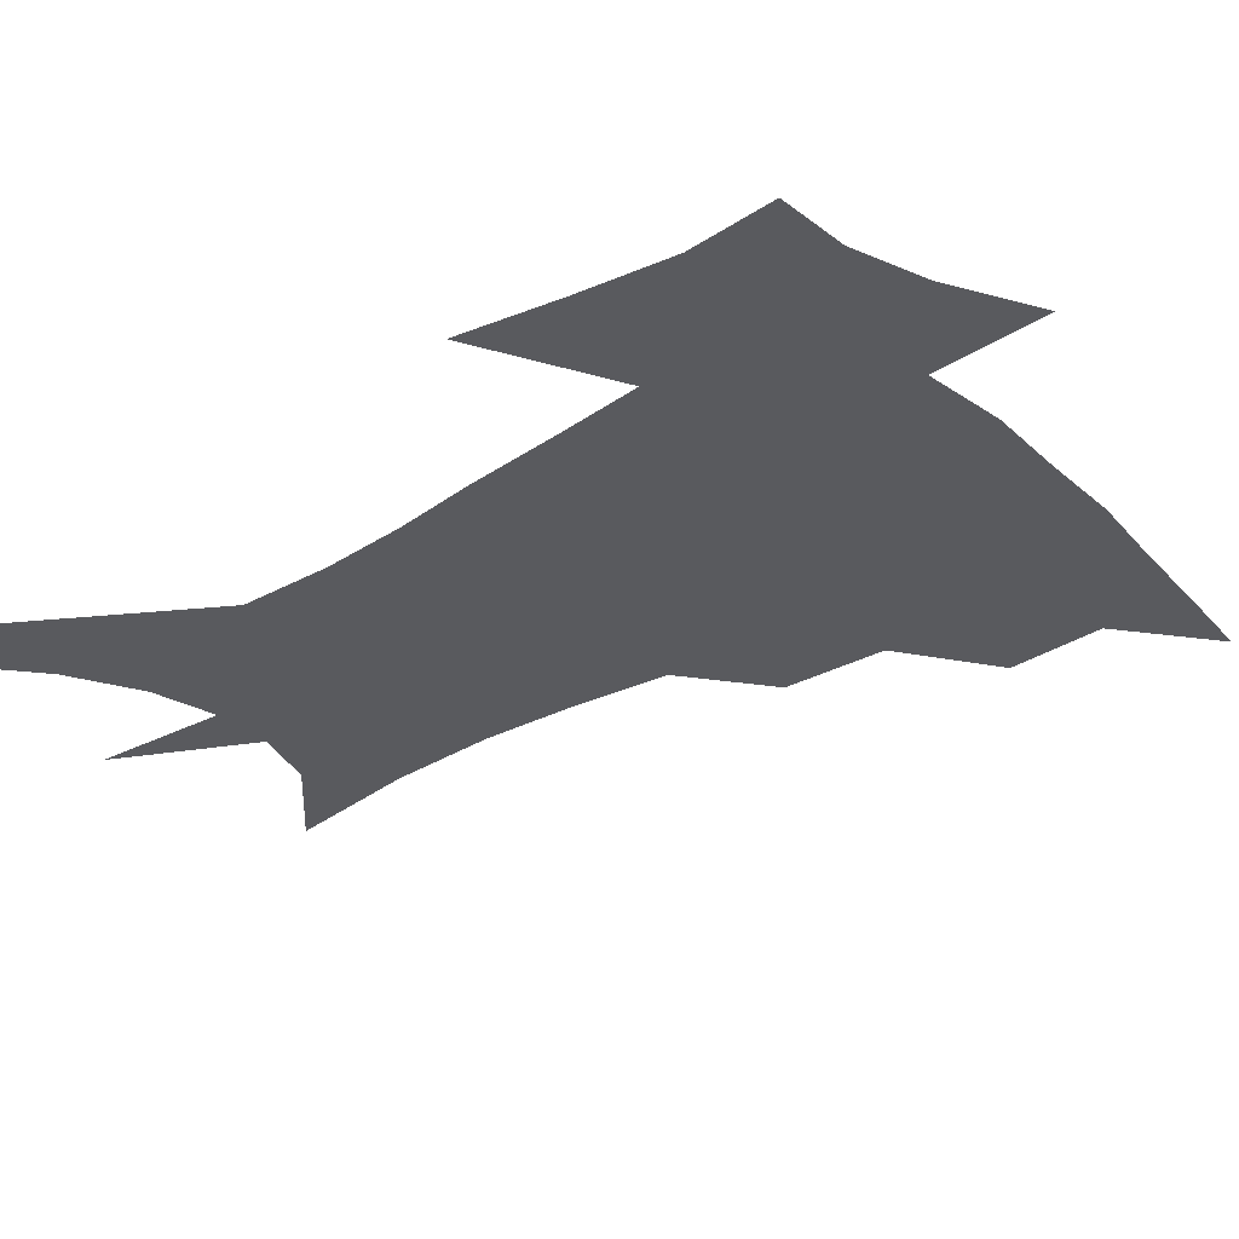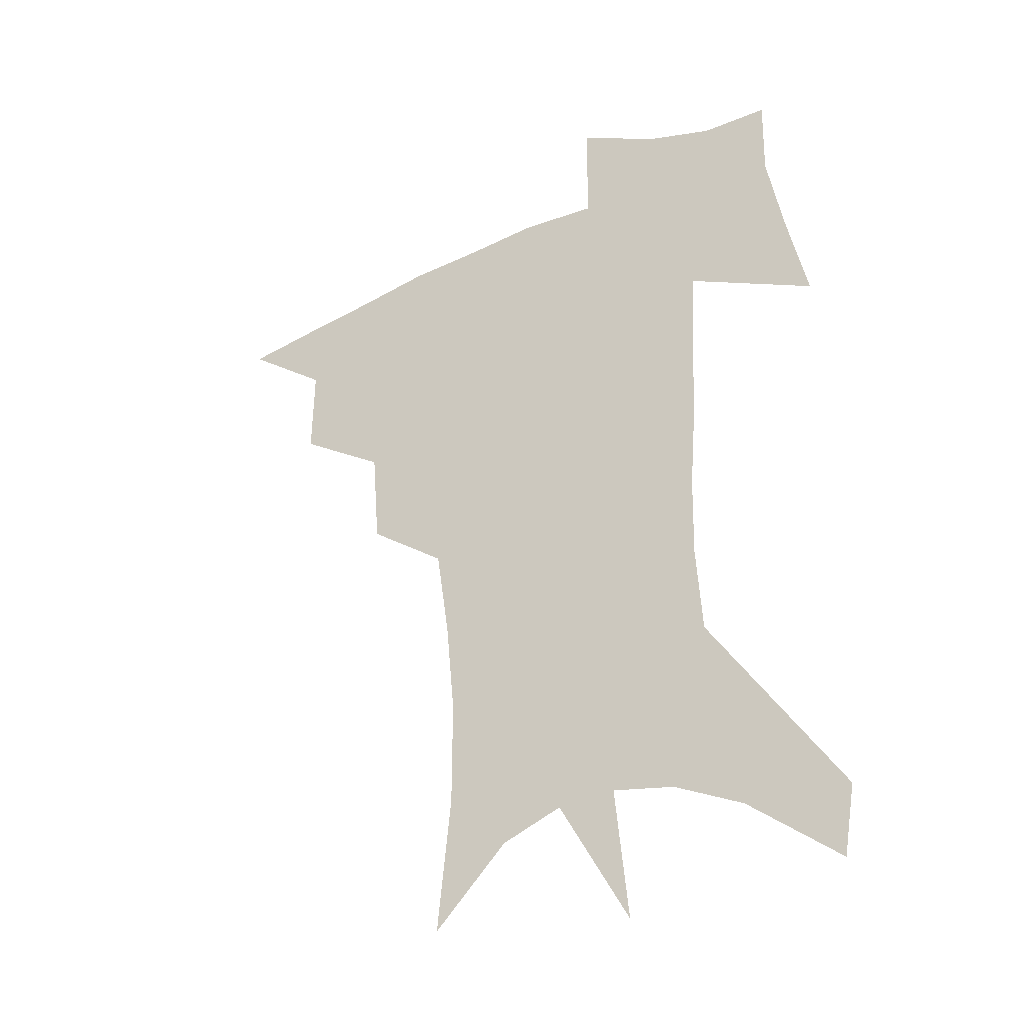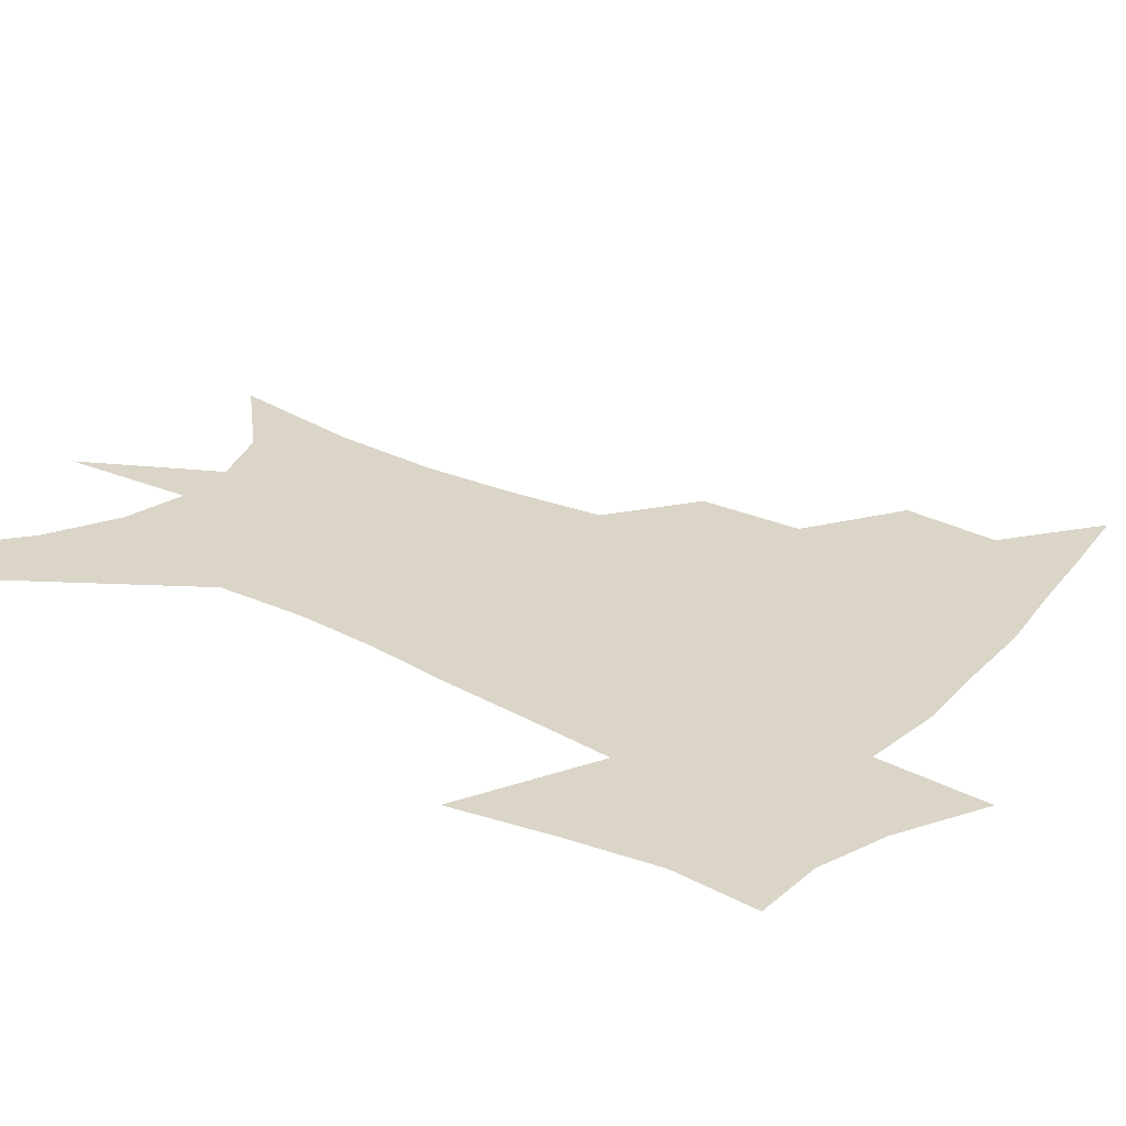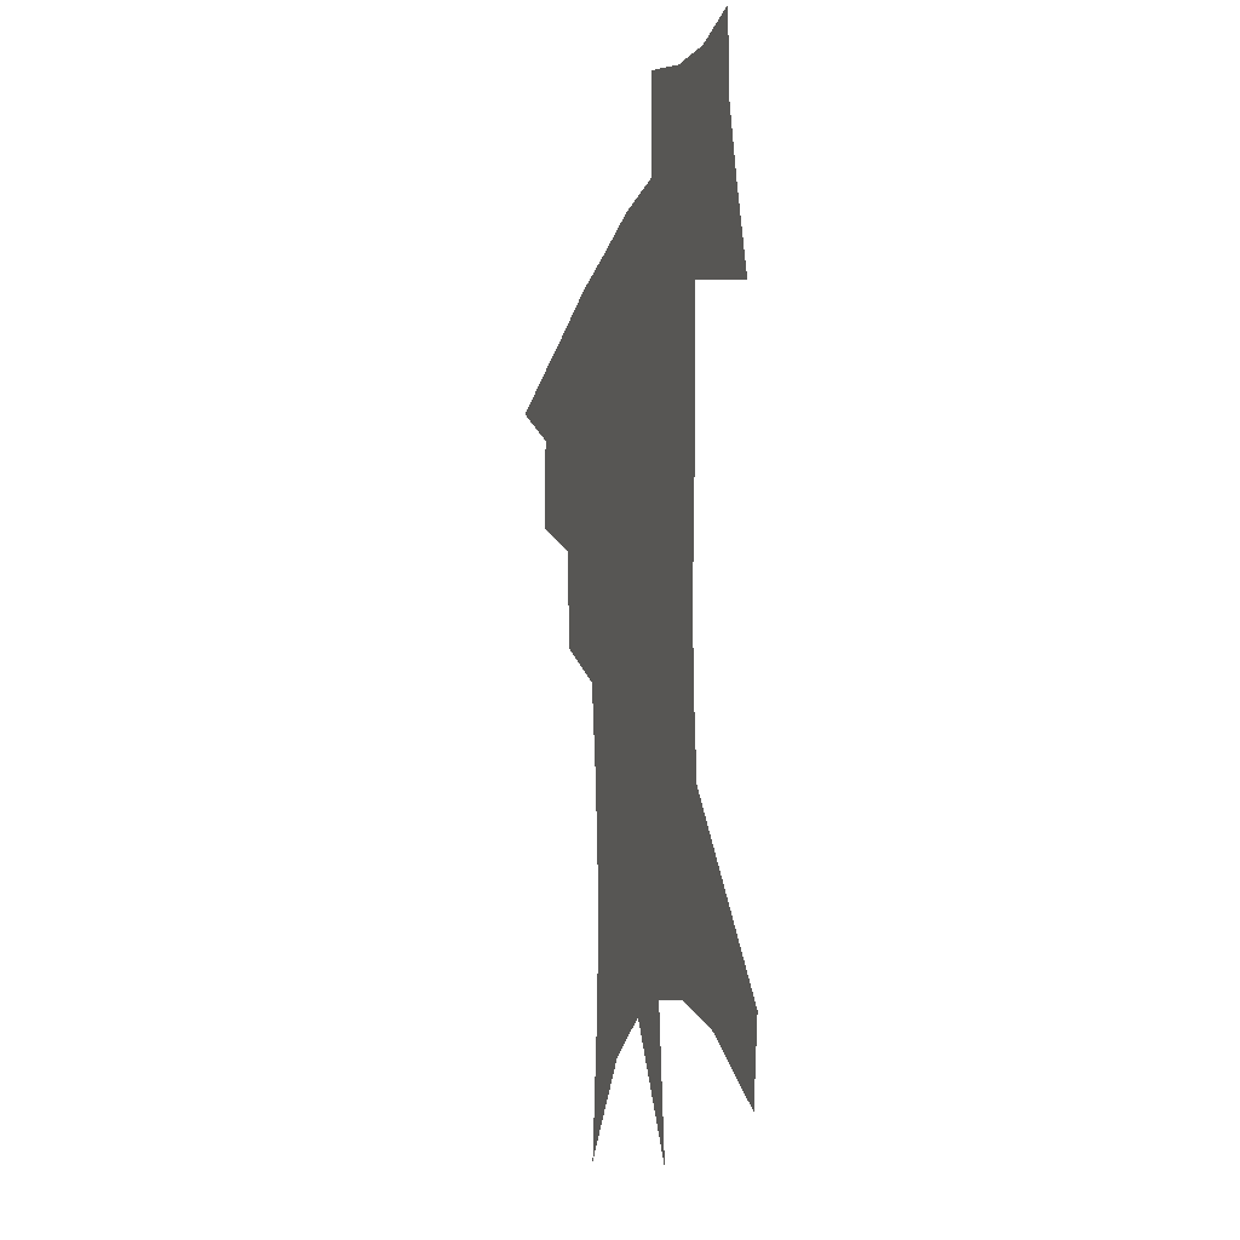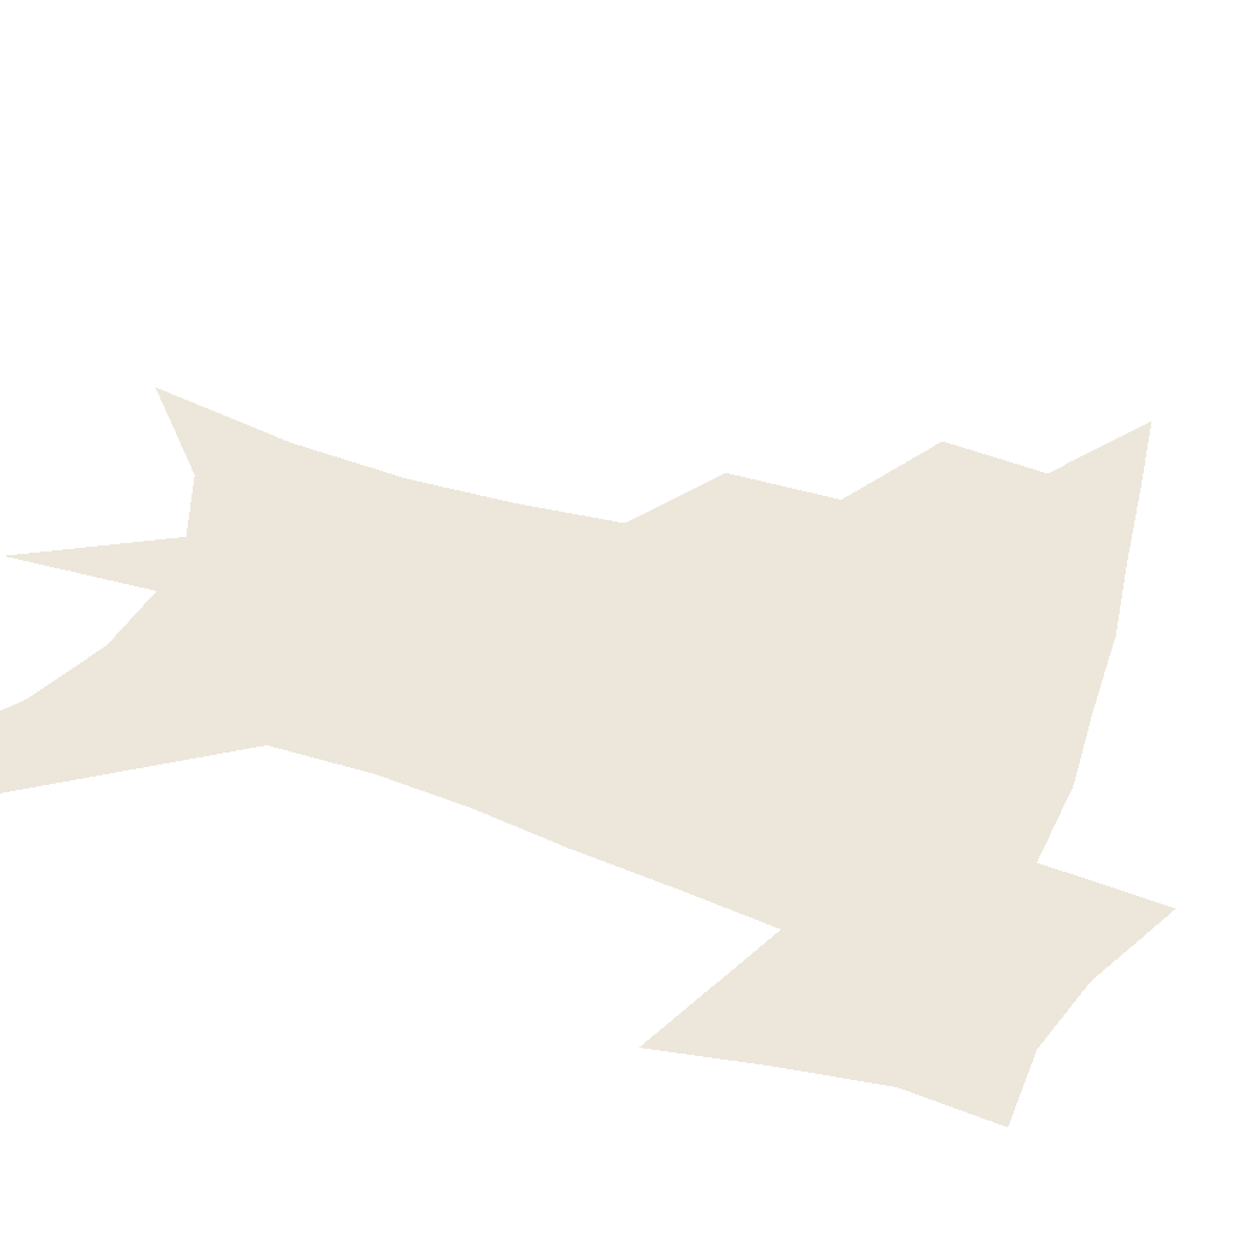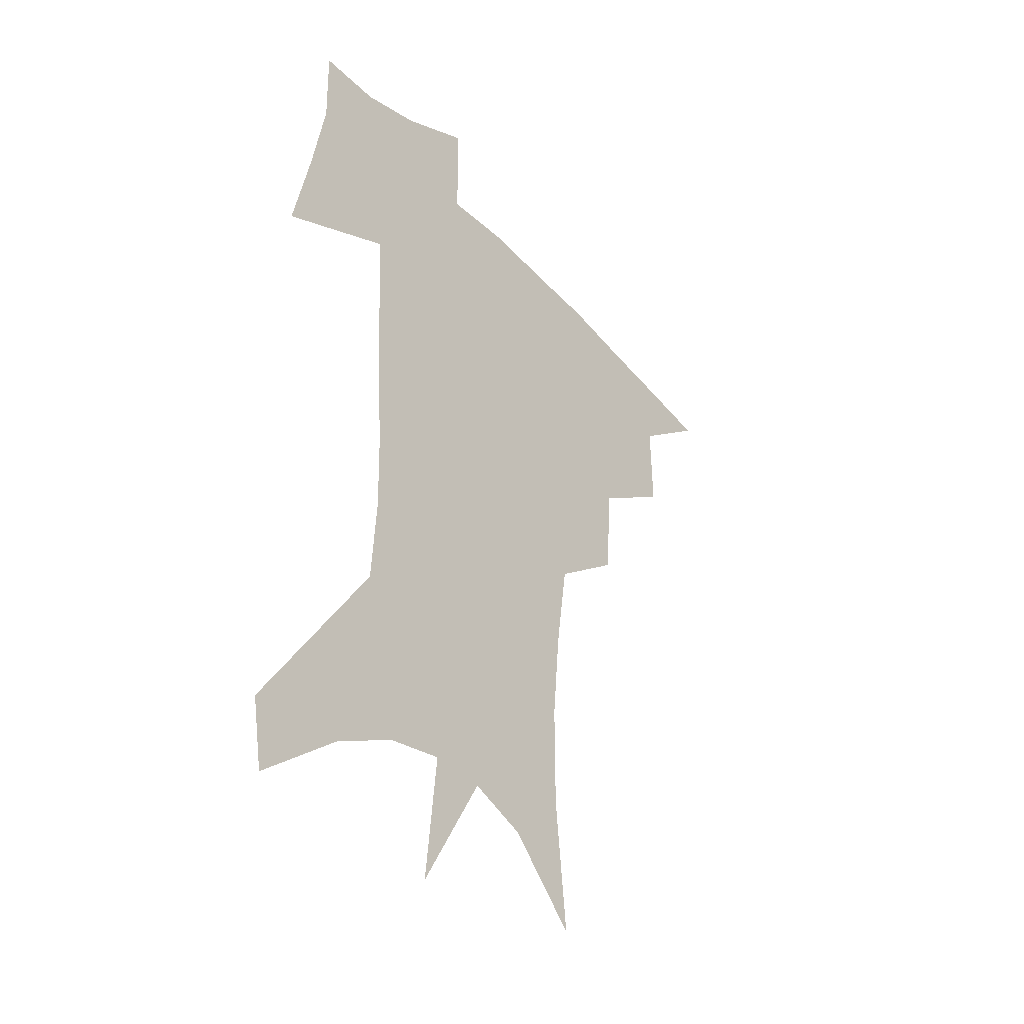
<metadata>
{"format":"obj","ext":"obj","renderer":"f3d","projection":"perspective","resolution":1024,"background":"white","views":[{"elev":-31.7,"azim":131.7,"up":"+Z"},{"elev":-34.2,"azim":30.8,"up":"+Y"},{"elev":29.0,"azim":127.5,"up":"+Z"},{"elev":-19.6,"azim":74.0,"up":"+Y"},{"elev":53.6,"azim":111.3,"up":"+Z"},{"elev":-38.0,"azim":128.2,"up":"+Y"}]}
</metadata>
<code>
v 460.3 440 0
v 491.8 381.7 0
v 492.4 415.7 0
v 488.5 444 0
v 528.1 323.3 0
v 525.3 359.9 0
v 523.2 391.7 0
v 521.1 420.2 0
v 517.3 447.7 0
v 560.7 144.1 0
v 565.8 194 0
v 565.9 233 0
v 562.7 267.5 0
v 557.8 301.6 0
v 554.5 337.9 0
v 552.3 369 0
v 550.6 397.2 0
v 548.2 423.7 0
v 544.6 451.8 0
v 588.2 171.5 0
v 588.5 211.2 0
v 586.6 247.2 0
v 583.7 281.3 0
v 580.3 312.6 0
v 578.3 344.3 0
v 576.9 372.8 0
v 576.6 400.8 0
v 574.7 426.2 0
v 573 452.9 0
v 610.9 179.7 0
v 608.8 216.4 0
v 606.5 248 0
v 603.9 286.7 0
v 602 315.4 0
v 601.2 347.5 0
v 600.9 375.2 0
v 601.2 402.2 0
v 601.5 427.1 0
v 599.7 454.7 0
v 637.5 131.7 0
v 632.5 180.7 0
v 629 219.5 0
v 626.3 253.2 0
v 624.4 286.9 0
v 623.4 318.8 0
v 623.8 346.8 0
v 624.1 376.8 0
v 625.3 401.8 0
v 626.6 426.9 0
v 628.4 452.2 0
v 628.7 492.2 0
v 655.9 176 0
v 650.3 215.2 0
v 646.4 250 0
v 645.7 280.4 0
v 646 310.5 0
v 647.1 339.8 0
v 647.5 371.7 0
v 649 399.7 0
v 650.7 425 0
v 653.8 449.3 0
v 659.5 476.5 0
v 681.7 163.1 0
v 675.7 201.2 0
v 670.8 235.1 0
v 668.5 268.1 0
v 669.1 298.6 0
v 671.4 328.1 0
v 672.8 361.1 0
v 674.6 392.9 0
v 674.1 421.4 0
v 677 445.5 0
v 684.6 468.8 0
v 716.1 135.2 0
v 720.5 160.6 0
v 722.7 369.6 0
v 714.9 404.9 0
v 708.8 437.6 0
v 709.4 468.2 0
f 3 4 1
f 6 7 2
f 2 7 3
f 7 8 3
f 3 8 4
f 8 9 4
f 14 15 5
f 5 15 6
f 15 16 6
f 6 16 7
f 16 17 7
f 7 17 8
f 17 18 8
f 8 18 9
f 18 19 9
f 10 20 11
f 20 21 11
f 11 21 12
f 21 22 12
f 12 22 13
f 22 23 13
f 13 23 14
f 23 24 14
f 14 24 15
f 24 25 15
f 15 25 16
f 25 26 16
f 16 26 17
f 26 27 17
f 17 27 18
f 27 28 18
f 18 28 19
f 28 29 19
f 20 30 21
f 30 31 21
f 21 31 22
f 31 32 22
f 22 32 23
f 32 33 23
f 23 33 24
f 33 34 24
f 24 34 25
f 34 35 25
f 25 35 26
f 35 36 26
f 26 36 27
f 36 37 27
f 27 37 28
f 37 38 28
f 28 38 29
f 38 39 29
f 40 41 30
f 30 41 31
f 41 42 31
f 31 42 32
f 42 43 32
f 32 43 33
f 43 44 33
f 33 44 34
f 44 45 34
f 34 45 35
f 45 46 35
f 35 46 36
f 46 47 36
f 36 47 37
f 47 48 37
f 37 48 38
f 48 49 38
f 38 49 39
f 49 50 39
f 41 52 42
f 52 53 42
f 42 53 43
f 53 54 43
f 43 54 44
f 54 55 44
f 44 55 45
f 55 56 45
f 45 56 46
f 56 57 46
f 46 57 47
f 57 58 47
f 47 58 48
f 58 59 48
f 48 59 49
f 59 60 49
f 49 60 50
f 60 61 50
f 50 61 51
f 61 62 51
f 52 63 53
f 63 64 53
f 53 64 54
f 64 65 54
f 54 65 55
f 65 66 55
f 55 66 56
f 66 67 56
f 56 67 57
f 67 68 57
f 57 68 58
f 68 69 58
f 58 69 59
f 69 70 59
f 59 70 60
f 70 71 60
f 60 71 61
f 71 72 61
f 61 72 62
f 72 73 62
f 63 74 64
f 74 75 64
f 64 75 65
f 70 76 71
f 76 77 71
f 71 77 72
f 77 78 72
f 72 78 73
f 78 79 73

</code>
